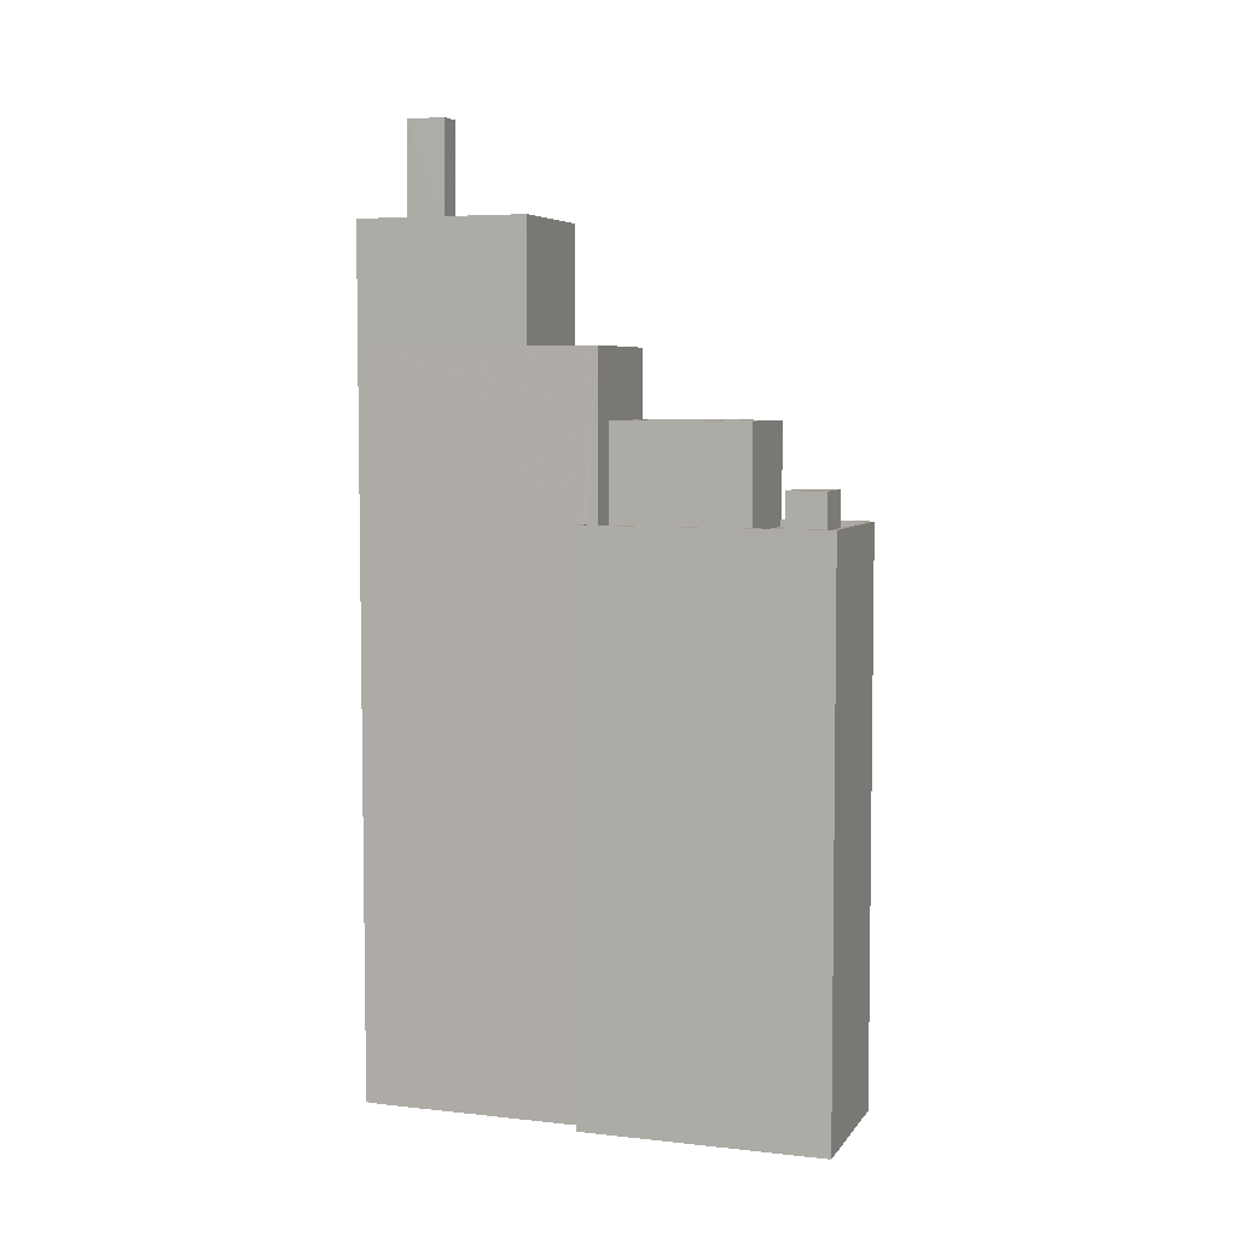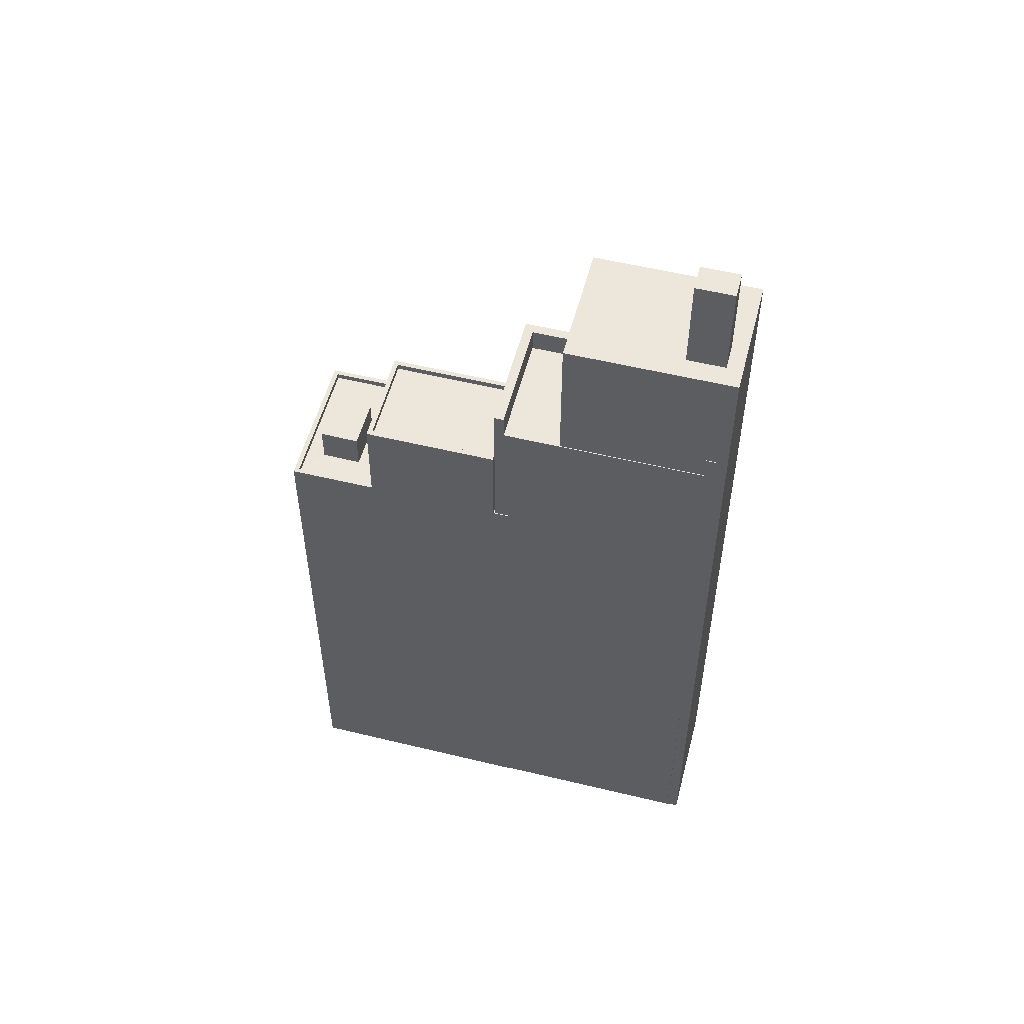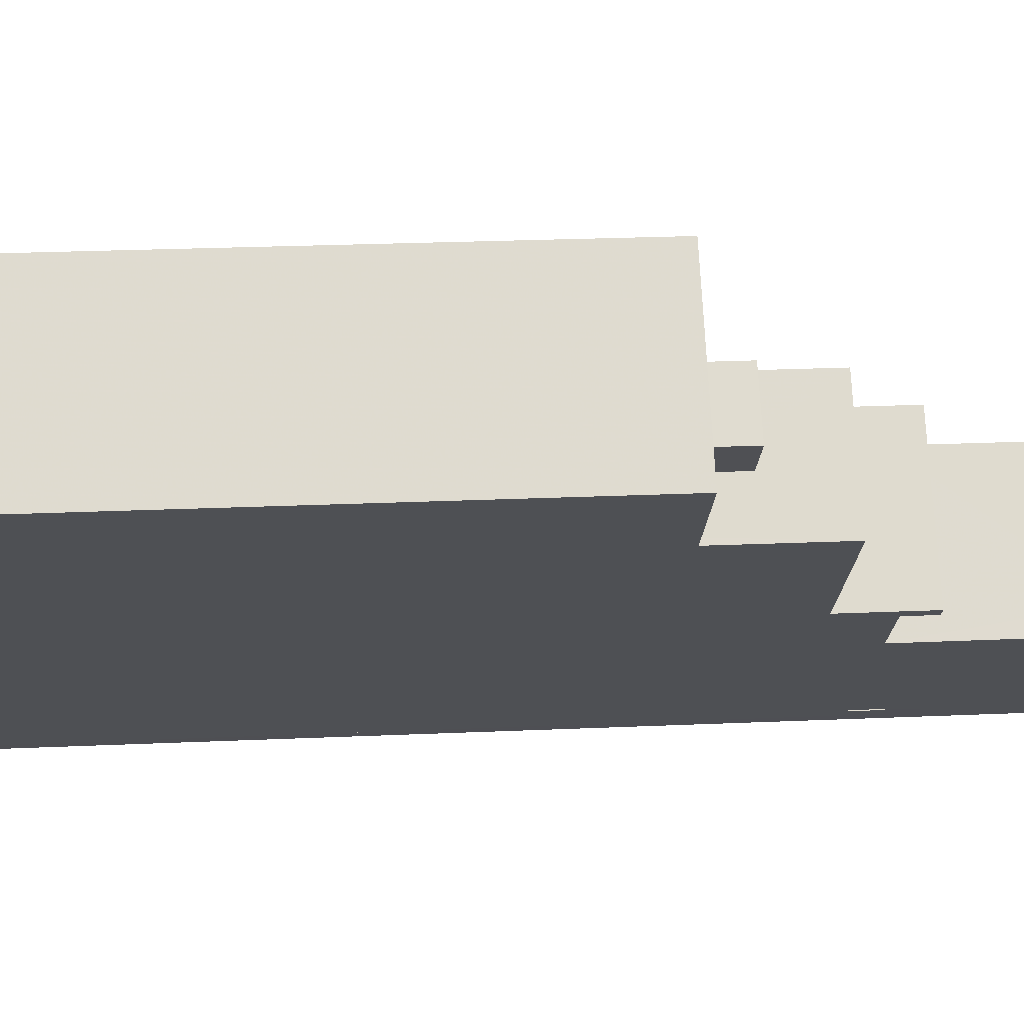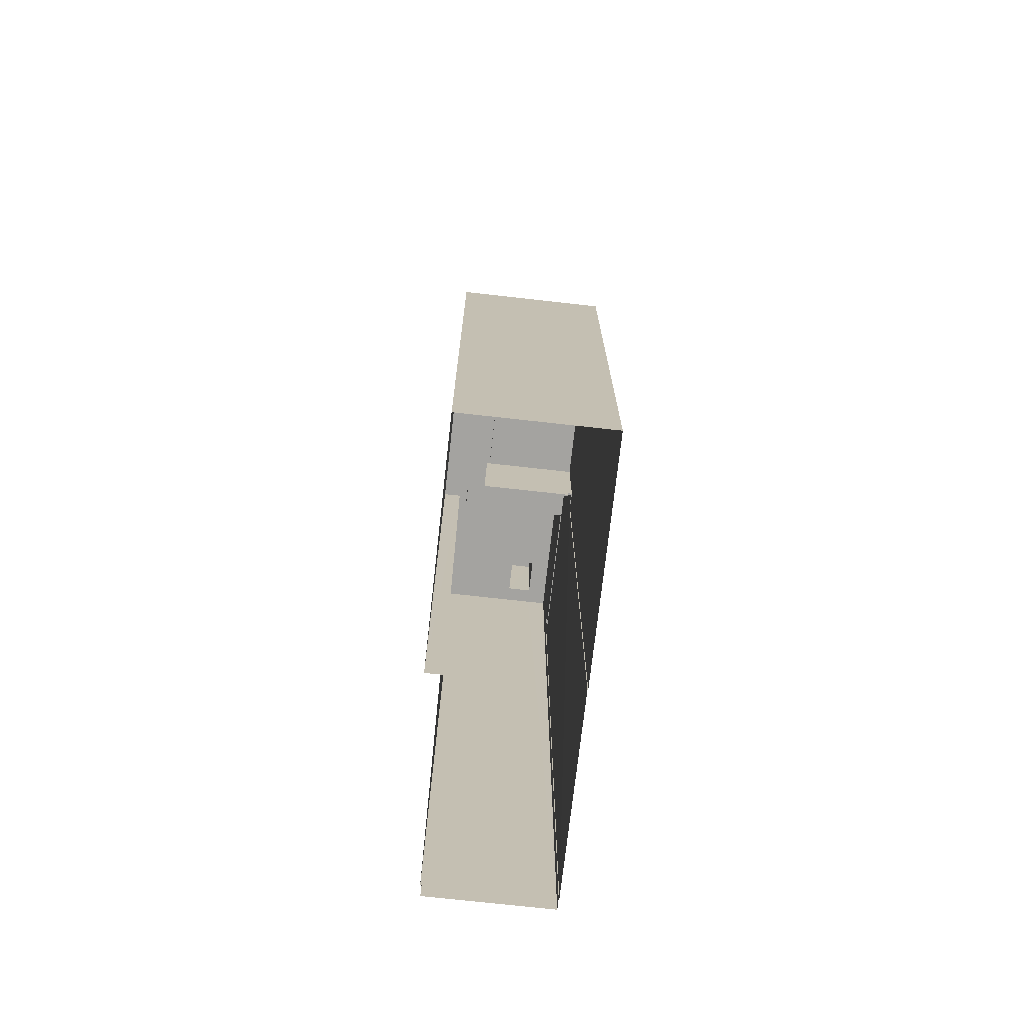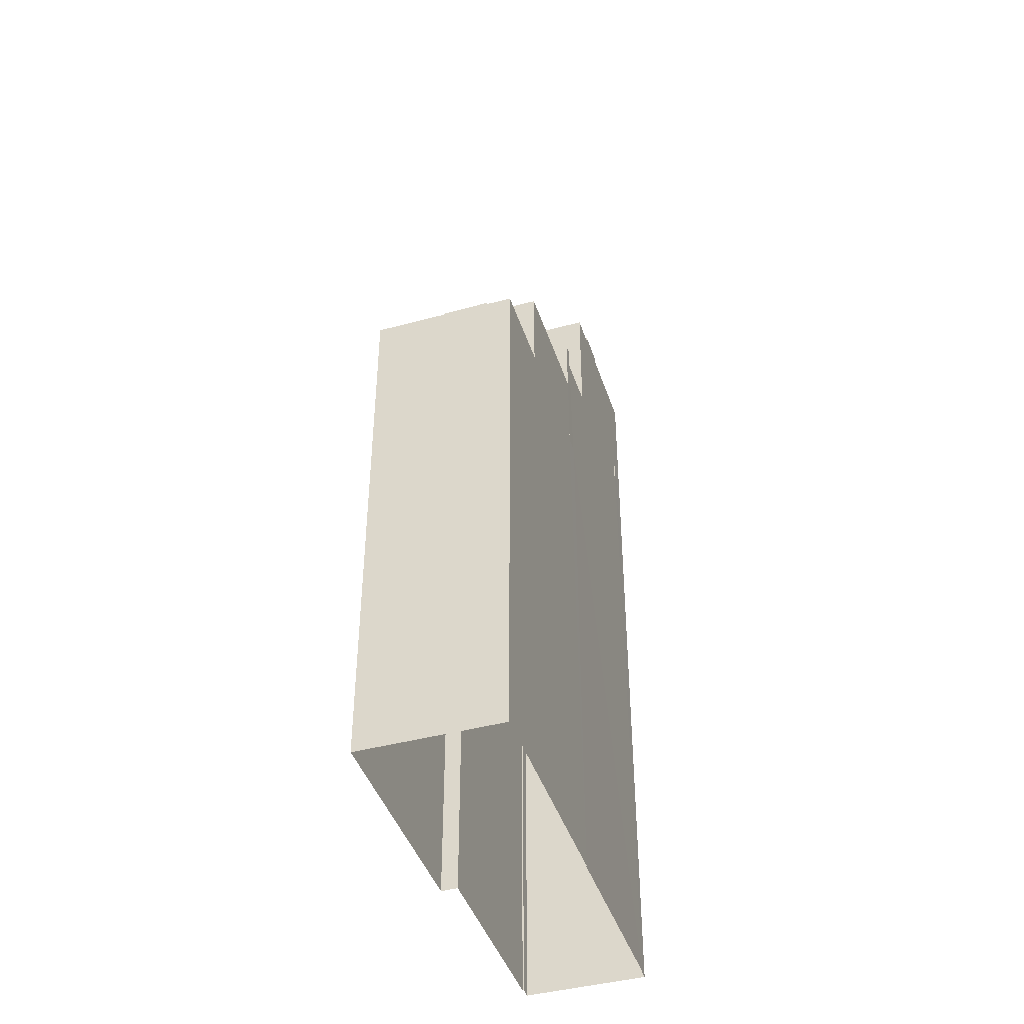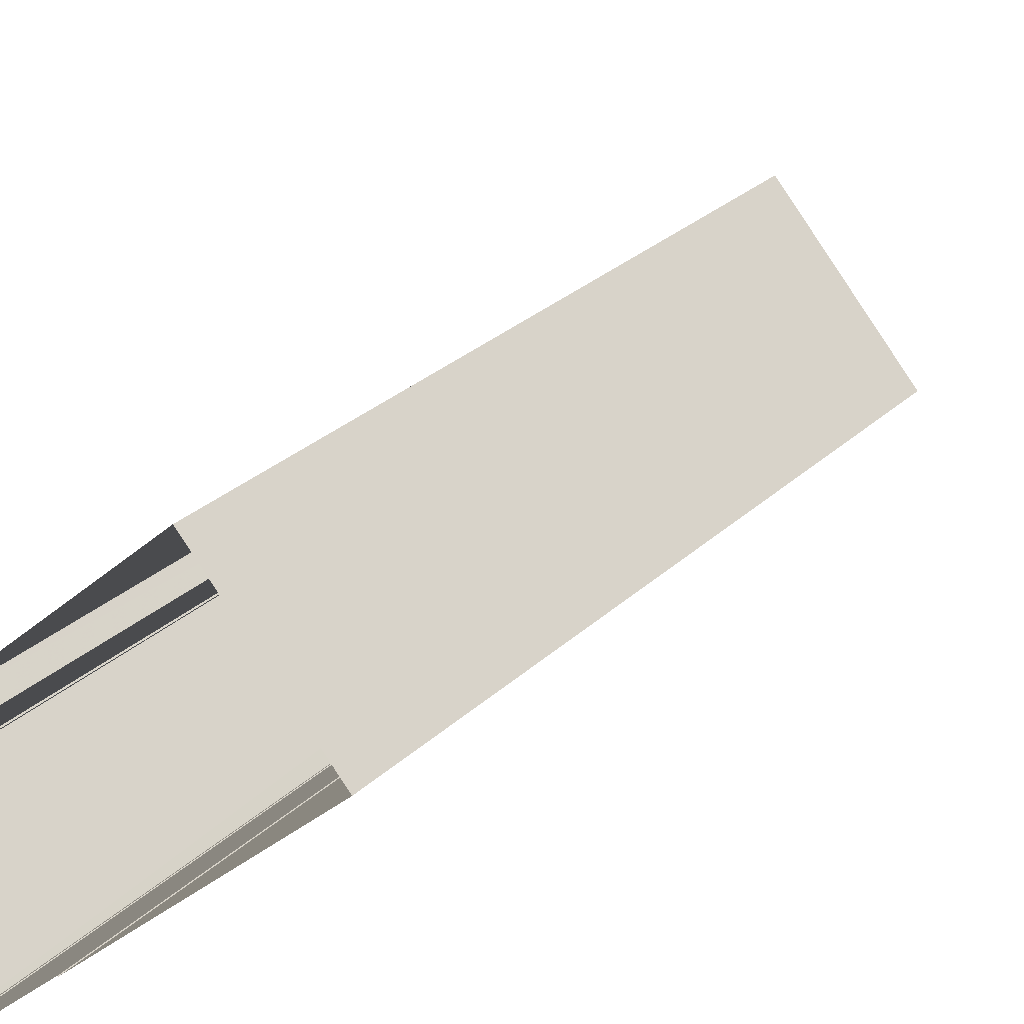
<metadata>
{"format":"obj","ext":"obj","renderer":"f3d","projection":"perspective","resolution":1024,"background":"white","views":[{"elev":5.6,"azim":157.9,"up":"+Z"},{"elev":54.0,"azim":-26.5,"up":"+Z"},{"elev":22.0,"azim":-94.7,"up":"+Y"},{"elev":-72.9,"azim":-137.4,"up":"+Z"},{"elev":-42.9,"azim":-113.2,"up":"+Z"},{"elev":24.9,"azim":-147.1,"up":"+Y"}]}
</metadata>
<code>
v -6378 -3.653e+04 3.998
v -6378 -3.653e+04 3.998
v -6385 -3.652e+04 4.001
v -6374 -3.653e+04 3.998
v -6378 -3.653e+04 3.998
v -6385 -3.652e+04 4.001
v -6392 -3.652e+04 4.005
v -6388 -3.651e+04 4.005
v -6381 -3.652e+04 4.001
v -6375 -3.653e+04 3.998
v -6375 -3.653e+04 3.998
v -6381 -3.652e+04 4.001
v -6378 -3.653e+04 32.34
v -6383 -3.653e+04 32.35
v -6385 -3.652e+04 32.35
v -6381 -3.652e+04 32.35
v -6378 -3.653e+04 32.34
v -6380 -3.652e+04 32.35
v -6378 -3.653e+04 33.34
v -6378 -3.653e+04 33.34
v -6378 -3.653e+04 33.34
v -6378 -3.653e+04 33.34
v -6385 -3.652e+04 33.35
v -6385 -3.652e+04 33.35
v -6381 -3.652e+04 33.35
v -6382 -3.652e+04 33.35
v -6379 -3.652e+04 33.35
v -6375 -3.653e+04 33.34
v -6375 -3.653e+04 33.34
v -6380 -3.652e+04 33.35
v -6378 -3.653e+04 38.14
v -6378 -3.653e+04 38.14
v -6377 -3.653e+04 38.14
v -6383 -3.653e+04 38.14
v -6379 -3.653e+04 38.14
v -6382 -3.652e+04 38.14
v -6378 -3.653e+04 38.14
v -6379 -3.652e+04 38.14
v -6374 -3.653e+04 38.14
v -6377 -3.653e+04 38.14
v -6378 -3.653e+04 42.17
v -6378 -3.653e+04 42.17
v -6379 -3.653e+04 42.17
v -6377 -3.653e+04 42.17
v -6392 -3.652e+04 26.54
v -6391 -3.652e+04 26.54
v -6390 -3.652e+04 26.54
v -6388 -3.651e+04 26.54
v -6389 -3.652e+04 26.54
v -6385 -3.652e+04 26.54
v -6385 -3.652e+04 26.54
v -6382 -3.652e+04 26.54
v -6386 -3.652e+04 26.54
v -6381 -3.652e+04 26.54
v -6388 -3.652e+04 26.54
v -6389 -3.652e+04 26.54
v -6388 -3.652e+04 26.54
v -6382 -3.652e+04 26.54
v -6381 -3.652e+04 26.54
v -6389 -3.652e+04 26.54
v -6385 -3.652e+04 26.79
v -6385 -3.652e+04 26.79
v -6385 -3.652e+04 26.79
v -6385 -3.652e+04 26.79
v -6385 -3.652e+04 26.79
v -6384 -3.652e+04 26.79
v -6381 -3.652e+04 26.79
v -6381 -3.652e+04 26.79
v -6381 -3.652e+04 26.79
v -6392 -3.652e+04 26.79
v -6389 -3.652e+04 26.79
v -6392 -3.652e+04 26.79
v -6381 -3.652e+04 26.79
v -6389 -3.652e+04 26.79
v -6388 -3.651e+04 26.79
v -6388 -3.651e+04 26.79
v -6385 -3.652e+04 30.33
v -6386 -3.652e+04 30.33
v -6389 -3.652e+04 30.33
v -6383 -3.652e+04 30.33
v -6385 -3.652e+04 30.58
v -6389 -3.652e+04 30.58
v -6389 -3.652e+04 30.58
v -6385 -3.652e+04 30.58
v -6382 -3.652e+04 30.58
v -6386 -3.652e+04 30.58
v -6383 -3.652e+04 30.58
v -6386 -3.652e+04 30.58
v -6390 -3.652e+04 28.04
v -6388 -3.652e+04 28.04
v -6389 -3.652e+04 28.04
v -6389 -3.652e+04 28.04
f 1 2 3
f 1 4 5
f 6 7 3
f 7 8 9
f 1 10 4
f 9 11 10
f 9 8 12
f 10 1 3
f 3 7 9
f 3 9 10
f 13 14 15
f 15 14 16
f 13 17 14
f 16 14 18
f 19 20 21
f 19 22 20
f 23 24 25
f 25 26 23
f 26 27 28
f 28 27 29
f 30 27 25
f 25 27 26
f 31 32 33
f 34 32 35
f 36 34 35
f 35 32 31
f 37 36 35
f 36 37 38
f 38 37 39
f 33 40 31
f 39 40 33
f 37 40 39
f 41 42 43
f 41 44 42
f 45 46 47
f 48 45 49
f 50 51 52
f 48 53 54
f 55 56 57
f 54 58 59
f 58 52 51
f 58 53 52
f 53 55 57
f 48 49 55
f 49 45 47
f 54 53 58
f 48 55 53
f 60 56 46
f 46 56 47
f 57 56 60
f 61 62 63
f 62 64 63
f 63 65 66
f 63 64 65
f 67 68 69
f 70 71 72
f 68 73 69
f 71 74 72
f 70 72 75
f 69 73 75
f 76 69 75
f 72 76 75
f 77 78 79
f 77 80 78
f 81 82 83
f 81 84 82
f 81 85 84
f 86 83 82
f 86 87 85
f 88 86 82
f 84 85 87
f 87 86 88
f 89 90 91
f 89 92 90
f 66 3 2
f 13 2 21
f 15 63 66
f 23 63 15
f 23 15 24
f 13 21 20
f 13 15 66
f 13 66 2
f 1 21 2
f 1 19 21
f 51 61 58
f 58 61 26
f 26 61 23
f 61 63 23
f 58 26 67
f 26 28 68
f 58 67 59
f 68 11 9
f 68 28 11
f 67 26 68
f 28 29 10
f 11 28 10
f 24 15 16
f 25 24 16
f 30 25 16
f 18 30 16
f 17 13 20
f 22 17 20
f 27 38 29
f 10 29 4
f 4 29 39
f 29 38 39
f 4 33 5
f 5 33 32
f 39 33 4
f 22 34 14
f 34 22 32
f 32 19 5
f 14 17 22
f 5 19 1
f 22 19 32
f 30 18 14
f 14 34 36
f 38 27 30
f 36 38 30
f 36 30 14
f 37 43 42
f 37 35 43
f 37 42 44
f 40 37 44
f 40 44 41
f 31 40 41
f 35 41 43
f 35 31 41
f 66 65 6
f 3 66 6
f 68 12 73
f 68 9 12
f 70 8 7
f 70 75 8
f 8 73 12
f 8 75 73
f 65 64 6
f 7 6 71
f 7 71 70
f 71 64 81
f 71 81 83
f 6 64 71
f 45 72 46
f 72 74 46
f 74 60 46
f 61 50 62
f 61 51 50
f 72 45 48
f 76 72 48
f 69 76 48
f 54 69 48
f 67 69 54
f 59 67 54
f 84 77 79
f 82 84 79
f 82 79 78
f 88 82 78
f 87 78 80
f 87 88 78
f 84 80 77
f 84 87 80
f 53 57 86
f 57 60 74
f 86 57 83
f 83 74 71
f 83 57 74
f 85 53 86
f 85 52 53
f 81 64 62
f 81 62 85
f 62 52 85
f 62 50 52
f 49 90 55
f 49 91 90
f 55 92 56
f 55 90 92
f 92 89 47
f 56 92 47
f 89 91 49
f 47 89 49

</code>
